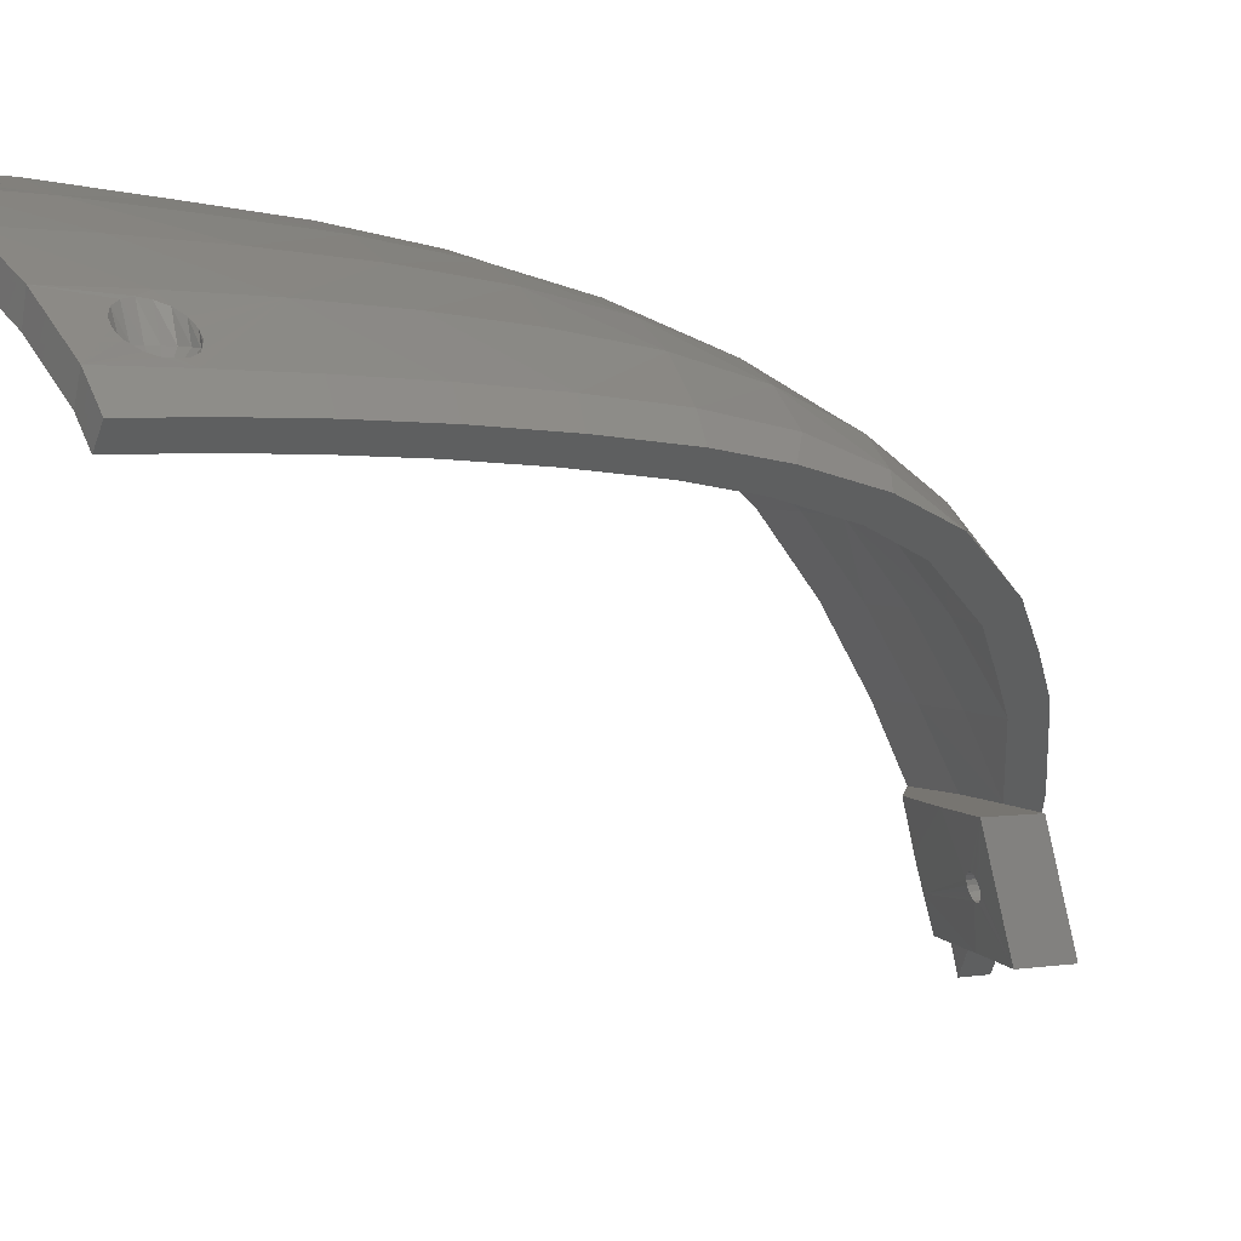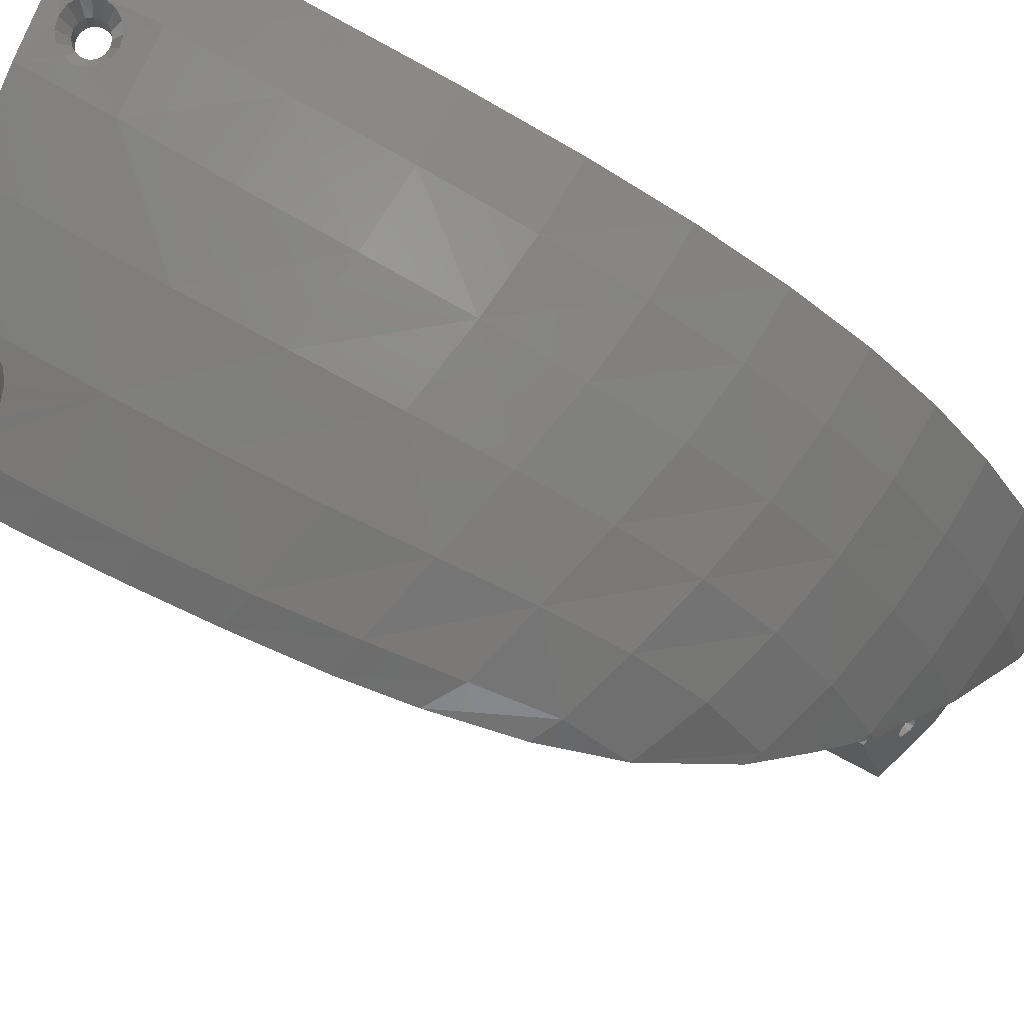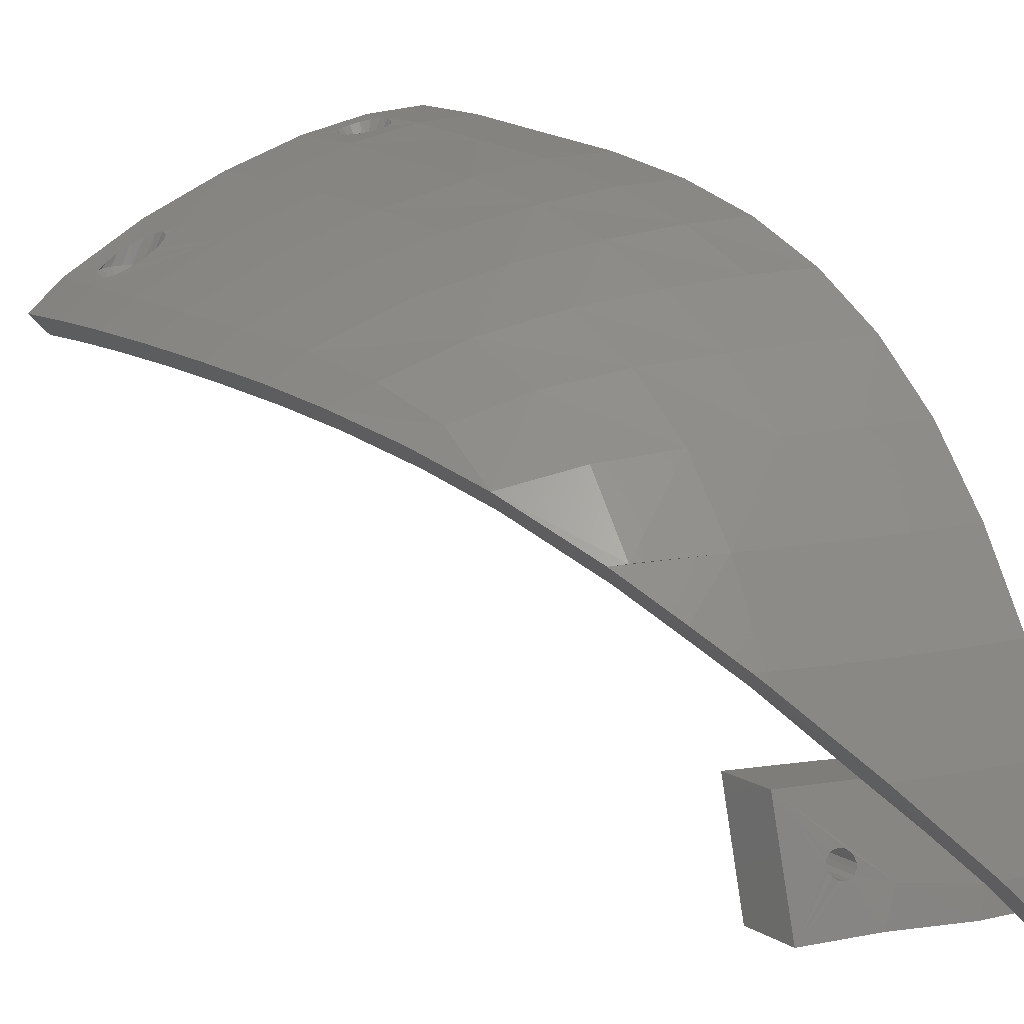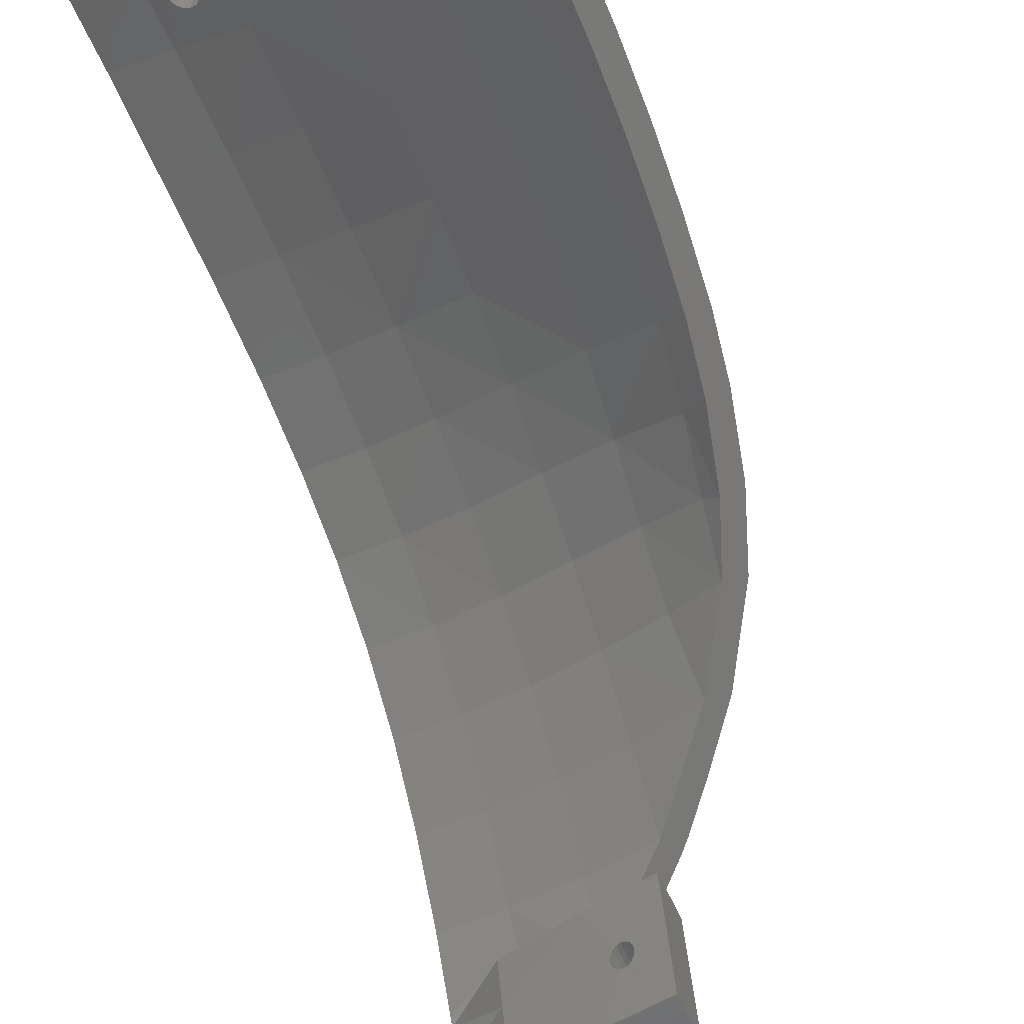
<metadata>
{"format":"stl","ext":"stl","renderer":"f3d","projection":"perspective","resolution":1024,"background":"white","views":[{"elev":2.8,"azim":60.4,"up":"+Z"},{"elev":77.9,"azim":117.8,"up":"+Z"},{"elev":11.2,"azim":145.2,"up":"+Z"},{"elev":-53.8,"azim":22.3,"up":"+Z"}]}
</metadata>
<code>
# stl→obj: 317 verts, 642 faces
v 453.1 133.1 1870
v 450.7 132.1 1873
v 452.5 132 1870
v 450.4 130.8 1874
v 458.3 129.6 1869
v 456.6 129.8 1868
v 457.7 128.6 1869
v 454.5 127.5 1871
v 455.4 127.7 1870
v 454.2 127.9 1870
v 451.6 133.2 1873
v 456 127.7 1870
v 456.6 127.9 1869
v 454.5 134.2 1871
v 455.4 134 1870
v 456.6 133.8 1870
v 452.9 127.7 1872
v 456 133.9 1870
v 452.2 130.8 1870
v 456.9 130.3 1868
v 452.5 129.6 1870
v 451.6 128.5 1873
v 453.2 128.6 1870
v 450.7 129.6 1873
v 456.1 129.4 1868
v 456.1 129.5 1866
v 455.5 129.3 1866
v 454.1 131.4 1868
v 454 130.8 1868
v 454.1 131.4 1867
v 455.5 129.3 1868
v 454.9 129.5 1866
v 454.2 133.8 1870
v 452.9 133.9 1872
v 456.6 131.9 1868
v 456.6 131.9 1865
v 456.9 131.4 1865
v 456.1 132.2 1868
v 456.1 132.2 1866
v 454.9 129.4 1868
v 454 130.8 1867
v 454.4 131.9 1868
v 454.5 131.9 1867
v 456.9 131.4 1868
v 457 130.8 1865
v 456.6 129.8 1865
v 457 130.8 1868
v 458.5 130.8 1869
v 458.3 132 1869
v 454.1 130.3 1868
v 454.9 132.2 1868
v 455.5 132.3 1866
v 455.5 132.4 1868
v 456.9 130.3 1865
v 454.9 132.2 1866
v 454.1 130.3 1867
v 454.4 129.8 1868
v 454.5 129.8 1867
v 457.6 133.1 1869
v 463.8 131.6 1865
v 463.7 141 1864
v 459.8 141.8 1868
v 419.2 231.1 1830
v 424.6 232.3 1825
v 420.1 234.6 1820
v 438.7 222.7 1840
v 438.8 223.3 1839
v 429.8 229.6 1830
v 409.8 213 1860
v 418.6 212.6 1859
v 409.9 220.4 1850
v 410 231.6 1830
v 410 235.2 1820
v 418.8 220 1850
v 428.2 218.7 1850
v 419 226.2 1840
v 409.9 226.6 1840
v 441.8 215.3 1842
v 449.1 212.5 1850
v 446.6 210.1 1847
v 440 222.3 1840
v 410 228 1828
v 410 229.6 1824
v 418 222.8 1824
v 427.9 211.4 1859
v 428.6 224.9 1840
v 444.1 218.1 1844
v 410 237.6 1810
v 429.2 225.1 1829
v 445.2 203.6 1855
v 452.5 200.3 1853
v 437.4 209.3 1859
v 438 216.6 1850
v 418.3 160 1882
v 409.7 146.8 1884
v 418.2 146.6 1883
v 447.3 213.5 1850
v 427.8 158.9 1880
v 446.5 206.4 1858
v 455 202.5 1855
v 427.7 146 1881
v 427.7 171.5 1878
v 418.3 172.8 1880
v 409.7 173.3 1880
v 409.7 160.3 1883
v 418 133.5 1885
v 409.7 133.6 1885
v 417.9 122 1885
v 427.4 133.4 1883
v 409.7 121.9 1886
v 438.4 144.9 1878
v 438.4 157.2 1877
v 438.2 133.1 1879
v 449.3 132.7 1874
v 437.8 122.6 1879
v 448.9 123 1874
v 449.3 154.9 1873
v 438.2 169.3 1876
v 418.5 204.3 1867
v 459.6 152.3 1867
v 458.9 163.4 1867
v 449.4 143.5 1874
v 427.1 122.2 1883
v 459.7 132 1868
v 427.7 203 1866
v 448.9 166.4 1872
v 418.3 184.5 1877
v 409.8 195.4 1873
v 409.7 185 1877
v 427.7 183 1876
v 418.4 194.9 1872
v 446.7 197.9 1864
v 455 194.8 1861
v 448.2 177.7 1870
v 427.7 193.5 1872
v 409.8 204.8 1867
v 457.8 174.6 1866
v 447.4 188.3 1868
v 456.4 185.3 1864
v 437.9 180.6 1873
v 437.5 191.1 1870
v 437.4 200.7 1865
v 418.3 209.6 1857
v 409.9 217.1 1848
v 418.5 216.7 1848
v 428.7 218.3 1829
v 418 221.4 1829
v 427.6 215.5 1848
v 418.7 222.7 1838
v 427.9 221.5 1838
v 409.9 223.1 1838
v 410 231.5 1819
v 409.8 210.1 1857
v 427.2 208.4 1856
v 436.5 206.4 1856
v 437 213.5 1848
v 427.1 157.8 1877
v 418 158.8 1878
v 427.1 169.9 1875
v 437.7 219.4 1838
v 457.9 151.4 1864
v 447.9 153.9 1870
v 457.2 162.1 1863
v 409.7 146 1880
v 409.7 159.2 1879
v 417.6 122.1 1881
v 409.7 122 1882
v 409.7 133.3 1882
v 418 171.2 1876
v 409.7 171.7 1877
v 448.1 142.9 1870
v 457.5 123.4 1865
v 447.5 123.1 1871
v 417.9 145.8 1880
v 447.5 165 1869
v 458.1 141.3 1865
v 458 131.8 1865
v 417.7 133.2 1881
v 427 145.3 1878
v 426.8 133.1 1879
v 437.4 156.1 1874
v 437.2 167.8 1872
v 437.2 132.9 1875
v 436.8 122.7 1876
v 426.5 122.3 1879
v 437.4 144.3 1875
v 447.9 132.5 1871
v 409.8 202 1864
v 418.2 201.6 1864
v 409.8 193 1869
v 427.1 200.3 1863
v 427 191.2 1868
v 418.1 192.6 1869
v 446.8 175.9 1867
v 436.9 178.7 1870
v 446 186.1 1864
v 436.4 198.2 1862
v 436.6 188.9 1867
v 427 181.1 1872
v 445.4 195.4 1861
v 453.4 192.5 1858
v 418 182.5 1873
v 456.1 172.9 1862
v 454.8 183.3 1861
v 409.8 182.9 1874
v 410 227.5 1829
v 462.8 162 1863
v 461.8 173.2 1862
v 463.6 123.3 1864
v 461.3 131.5 1862
v 463.4 151.2 1864
v 460.5 182.2 1861
v 459.3 123.3 1868
v 458.2 192.9 1859
v 419.8 231.6 1815
v 418 225.1 1816
v 410 232.3 1815
v 455.6 191.8 1856
v 460.9 150.5 1862
v 460.3 161 1861
v 459.3 171.8 1860
v 457.9 181.3 1859
v 461.2 140.6 1862
v 461.1 123.4 1862
v 415.5 231.9 1815
v 410 233.6 1810
v 430 229.8 1816
v 429.6 221.8 1816
v 418.5 231 1819
v 423.8 228.3 1824
v 423.4 126.6 1880
v 423 126 1880
v 423 126 1882
v 422.4 125.6 1882
v 423.5 127.4 1880
v 423.4 126.6 1882
v 423.6 127.4 1882
v 421.6 125.4 1882
v 422.4 125.6 1880
v 423.4 128.1 1880
v 421.6 125.4 1880
v 420.9 129.2 1882
v 420.9 129.2 1880
v 421.6 129.3 1882
v 422.4 129.2 1882
v 422.4 129.2 1880
v 423 128.8 1882
v 420.3 128.8 1880
v 423 128.8 1880
v 420.2 128.8 1883
v 421.6 129.3 1880
v 419.8 128.1 1883
v 419.9 128.1 1881
v 419.7 127.4 1881
v 419.7 127.4 1883
v 419.9 126.7 1881
v 419.8 126.6 1883
v 420.3 126 1881
v 420.2 126 1883
v 423.4 128.1 1882
v 420.9 125.6 1880
v 420.9 125.6 1883
v 419.3 125.1 1885
v 418.6 126.1 1885
v 421.6 124.1 1884
v 420.4 124.4 1884
v 424.6 128.6 1883
v 424.9 127.4 1883
v 420.4 130.4 1884
v 419.3 129.7 1884
v 424.6 126.1 1883
v 421.6 130.7 1884
v 423.9 125.1 1884
v 422.9 124.4 1884
v 418.3 127.4 1885
v 422.9 130.4 1884
v 423.9 129.7 1883
v 418.6 128.6 1885
v 419.3 227.1 1829
v 438.3 227 1815
v 438.3 219.8 1815
v 438.3 223.2 1829
v 427.9 229 1820
v 418 223.9 1820
v 432.3 219.6 1821
v 432.9 219.5 1821
v 438.3 216 1829
v 434.4 218.8 1822
v 431.8 227 1823
v 433.4 227.2 1821
v 433.4 219.3 1821
v 433.9 226.4 1823
v 433.9 218.6 1823
v 433.4 226.4 1824
v 431.5 227.2 1823
v 431.8 219.1 1823
v 431.5 219.3 1823
v 432.9 227.5 1821
v 432.3 227.6 1821
v 431.4 227.4 1822
v 431.4 219.4 1822
v 434.2 226.4 1823
v 434.2 218.7 1823
v 433.4 218.6 1824
v 434.4 226.6 1822
v 432.3 218.9 1824
v 433.9 227 1821
v 433.9 219.2 1821
v 432.9 226.5 1824
v 431.5 227.5 1822
v 431.5 219.6 1822
v 432.9 218.7 1824
v 432.3 226.7 1824
v 434.2 226.7 1822
v 434.2 219 1822
v 431.8 227.6 1821
v 431.8 219.6 1821
f 1 2 3
f 2 4 3
f 5 6 7
f 8 9 10
f 11 2 1
f 12 13 9
f 14 15 16
f 17 8 10
f 14 16 18
f 3 4 19
f 5 20 6
f 21 22 23
f 21 24 22
f 19 24 21
f 4 24 19
f 8 12 9
f 25 26 27
f 28 29 30
f 31 27 32
f 31 25 27
f 22 17 23
f 11 33 34
f 35 36 37
f 38 39 36
f 17 10 23
f 40 31 32
f 30 29 41
f 34 15 14
f 42 28 43
f 38 36 35
f 44 37 45
f 6 46 26
f 34 33 15
f 35 37 44
f 44 45 47
f 11 1 33
f 43 28 30
f 48 49 47
f 25 6 26
f 29 50 41
f 20 46 6
f 51 52 53
f 47 45 54
f 9 31 40
f 47 54 20
f 42 55 51
f 42 3 28
f 10 9 40
f 42 1 3
f 41 50 56
f 53 39 38
f 54 46 20
f 49 44 47
f 53 52 39
f 56 50 57
f 51 55 52
f 42 43 55
f 40 32 58
f 57 40 58
f 56 57 58
f 57 23 10
f 18 16 59
f 7 6 25
f 15 38 16
f 7 25 13
f 13 25 31
f 33 51 53
f 51 33 1
f 9 13 31
f 16 38 35
f 33 53 15
f 12 7 13
f 60 61 62
f 49 59 44
f 63 64 65
f 19 21 29
f 50 21 23
f 57 50 23
f 51 1 42
f 59 16 35
f 3 19 28
f 59 35 44
f 66 67 68
f 15 53 38
f 48 47 20
f 28 19 29
f 48 20 5
f 40 57 10
f 29 21 50
f 69 70 71
f 72 65 73
f 74 75 76
f 74 77 71
f 70 74 71
f 78 79 80
f 66 81 67
f 82 83 84
f 77 63 72
f 85 75 74
f 75 86 76
f 87 81 66
f 70 85 74
f 74 76 77
f 76 63 77
f 68 64 63
f 86 68 76
f 76 68 63
f 65 88 73
f 64 68 89
f 63 65 72
f 90 80 91
f 85 92 93
f 94 95 96
f 92 97 93
f 98 94 96
f 85 93 75
f 66 68 86
f 99 100 97
f 98 96 101
f 102 103 94
f 98 102 94
f 103 104 105
f 94 105 95
f 92 99 97
f 106 107 108
f 109 96 106
f 108 107 110
f 103 105 94
f 101 96 109
f 106 95 107
f 96 95 106
f 75 66 86
f 75 93 66
f 111 101 109
f 111 112 98
f 111 109 113
f 114 115 116
f 117 118 112
f 111 98 101
f 85 70 119
f 120 121 117
f 114 113 115
f 122 112 111
f 122 111 113
f 120 117 122
f 112 118 102
f 112 102 98
f 113 109 123
f 122 117 112
f 62 122 124
f 85 119 125
f 113 123 115
f 121 126 117
f 122 113 114
f 62 120 122
f 117 126 118
f 127 128 129
f 102 130 127
f 127 129 103
f 131 128 127
f 100 99 132
f 133 100 132
f 121 134 126
f 130 135 131
f 70 136 119
f 102 127 103
f 137 138 134
f 137 139 138
f 139 133 138
f 119 136 128
f 121 137 134
f 140 130 102
f 133 132 138
f 118 140 102
f 141 135 130
f 125 131 135
f 125 119 131
f 70 69 136
f 119 128 131
f 103 129 104
f 130 131 127
f 134 140 118
f 142 85 125
f 143 144 145
f 134 138 140
f 141 125 135
f 132 92 142
f 138 132 142
f 73 83 82
f 138 141 140
f 146 147 84
f 148 149 150
f 145 144 151
f 140 141 130
f 126 134 118
f 73 152 83
f 153 144 143
f 138 142 141
f 92 85 142
f 141 142 125
f 145 149 148
f 132 99 92
f 154 145 148
f 145 151 149
f 143 145 154
f 155 156 80
f 155 80 90
f 157 158 159
f 148 160 156
f 154 148 156
f 154 156 155
f 148 150 160
f 161 162 163
f 158 164 165
f 166 167 168
f 169 158 165
f 169 165 170
f 161 171 162
f 172 32 27
f 172 173 32
f 158 174 164
f 163 162 175
f 176 177 39
f 178 166 168
f 159 158 169
f 179 180 174
f 178 168 164
f 157 179 174
f 176 171 161
f 174 178 164
f 157 174 158
f 180 178 174
f 162 181 182
f 183 184 185
f 183 185 180
f 186 180 179
f 171 186 181
f 171 187 183
f 143 188 153
f 189 190 188
f 154 191 189
f 186 157 181
f 143 189 188
f 162 182 175
f 186 183 180
f 186 179 157
f 187 184 183
f 187 173 184
f 181 159 182
f 171 181 162
f 154 189 143
f 191 192 193
f 191 193 189
f 189 193 190
f 171 183 186
f 181 157 159
f 194 195 196
f 155 197 154
f 198 199 192
f 194 182 195
f 200 197 155
f 201 196 200
f 193 202 190
f 195 199 198
f 203 194 196
f 203 196 204
f 163 194 203
f 163 175 194
f 182 159 195
f 199 202 193
f 175 182 194
f 169 170 205
f 197 191 154
f 200 155 90
f 195 159 199
f 202 205 190
f 204 196 201
f 196 195 198
f 159 202 199
f 159 169 202
f 199 193 192
f 202 169 205
f 60 62 124
f 147 206 82
f 198 191 197
f 207 208 137
f 196 197 200
f 60 209 210
f 211 121 120
f 212 133 139
f 198 192 191
f 100 79 97
f 93 87 66
f 196 198 197
f 61 120 62
f 209 124 213
f 79 93 97
f 61 211 120
f 93 79 87
f 214 100 133
f 212 214 133
f 208 139 137
f 211 207 121
f 208 212 139
f 215 216 217
f 60 124 209
f 207 137 121
f 79 100 91
f 218 201 91
f 219 161 220
f 87 79 78
f 218 204 201
f 221 204 222
f 220 161 163
f 223 176 219
f 218 212 222
f 201 200 91
f 219 176 161
f 150 149 89
f 210 177 176
f 210 224 172
f 215 217 225
f 210 172 177
f 61 60 210
f 220 203 221
f 222 204 218
f 91 200 90
f 156 78 80
f 220 163 203
f 210 176 223
f 221 203 204
f 160 150 89
f 156 160 78
f 225 217 226
f 67 81 160
f 91 214 218
f 214 212 218
f 212 208 221
f 72 151 77
f 73 82 72
f 188 190 128
f 227 228 216
f 65 64 229
f 88 65 229
f 61 210 223
f 227 216 215
f 100 214 91
f 221 207 220
f 81 87 78
f 64 230 229
f 88 152 73
f 207 211 220
f 81 78 160
f 68 67 89
f 212 221 222
f 89 230 64
f 71 144 153
f 77 151 144
f 77 144 71
f 208 207 221
f 220 211 219
f 71 153 69
f 89 67 160
f 104 170 105
f 164 168 107
f 211 223 219
f 205 170 104
f 95 164 107
f 128 190 129
f 105 165 95
f 79 91 80
f 211 61 223
f 231 232 233
f 234 233 232
f 107 168 167
f 190 205 129
f 129 205 104
f 235 231 236
f 153 188 136
f 107 167 110
f 236 231 233
f 237 235 236
f 210 209 224
f 69 153 136
f 165 164 95
f 238 234 239
f 240 235 237
f 238 239 241
f 234 232 239
f 170 165 105
f 136 188 128
f 242 243 244
f 245 246 247
f 242 248 243
f 247 246 249
f 250 248 242
f 244 243 251
f 250 252 253
f 253 252 254
f 254 255 256
f 255 257 256
f 244 251 245
f 256 257 258
f 257 259 258
f 252 255 254
f 247 249 260
f 259 261 258
f 245 251 246
f 248 250 253
f 260 240 237
f 259 262 261
f 249 240 260
f 263 264 108
f 265 266 108
f 266 263 108
f 109 267 268
f 269 106 270
f 243 248 178
f 262 238 241
f 123 268 271
f 109 106 272
f 123 273 274
f 123 271 273
f 264 275 108
f 109 276 277
f 123 265 108
f 272 106 269
f 123 274 265
f 109 277 267
f 270 106 278
f 278 106 275
f 275 106 108
f 248 253 178
f 262 241 261
f 109 272 276
f 256 166 254
f 180 251 178
f 185 184 115
f 185 231 235
f 254 166 178
f 115 184 116
f 180 240 249
f 184 173 116
f 251 243 178
f 185 232 231
f 116 173 213
f 180 249 246
f 241 166 261
f 108 166 123
f 123 166 185
f 123 185 115
f 261 166 258
f 180 185 235
f 185 239 232
f 180 246 251
f 172 224 209
f 253 254 178
f 185 166 241
f 213 172 209
f 258 166 256
f 185 241 239
f 173 172 213
f 108 167 166
f 279 206 147
f 180 235 240
f 110 167 108
f 280 281 228
f 282 283 89
f 284 216 228
f 284 152 216
f 152 217 216
f 213 17 116
f 14 122 34
f 89 283 230
f 285 228 286
f 149 151 206
f 149 206 279
f 147 82 84
f 280 282 287
f 146 279 147
f 280 287 281
f 280 228 227
f 287 288 281
f 213 8 17
f 24 4 116
f 282 289 283
f 4 114 116
f 89 279 146
f 282 89 146
f 282 146 287
f 213 5 7
f 59 122 18
f 2 114 4
f 43 187 171
f 124 5 213
f 213 12 8
f 177 36 39
f 177 37 36
f 172 26 46
f 177 172 54
f 56 173 187
f 177 45 37
f 55 43 171
f 43 30 187
f 56 187 41
f 39 52 171
f 58 173 56
f 32 173 58
f 124 48 5
f 124 59 49
f 52 55 171
f 18 122 14
f 124 49 48
f 22 24 116
f 17 22 116
f 213 7 12
f 172 27 26
f 11 114 2
f 176 39 171
f 177 54 45
f 172 46 54
f 30 41 187
f 11 122 114
f 124 122 59
f 34 122 11
f 267 237 268
f 255 264 257
f 270 278 250
f 267 277 260
f 272 245 276
f 274 234 238
f 257 264 263
f 278 275 252
f 269 242 244
f 277 247 260
f 274 273 234
f 270 250 242
f 268 236 271
f 271 236 233
f 265 274 238
f 269 244 272
f 266 262 259
f 273 233 234
f 275 264 255
f 252 275 255
f 270 242 269
f 276 245 247
f 267 260 237
f 272 244 245
f 266 265 262
f 263 266 259
f 271 233 273
f 265 238 262
f 268 237 236
f 257 263 259
f 276 247 277
f 250 278 252
f 290 286 291
f 292 293 294
f 72 82 206
f 295 296 297
f 88 226 217
f 298 299 285
f 229 225 226
f 298 285 286
f 300 297 301
f 290 298 286
f 109 268 123
f 149 279 89
f 88 229 226
f 302 288 303
f 72 206 151
f 84 83 284
f 83 152 284
f 300 295 297
f 292 303 293
f 302 303 292
f 295 289 296
f 293 304 294
f 305 288 302
f 88 217 152
f 306 296 289
f 307 290 291
f 307 291 308
f 294 304 309
f 310 301 311
f 309 312 313
f 314 315 305
f 299 316 317
f 304 312 309
f 287 304 293
f 312 306 313
f 287 293 303
f 287 303 288
f 316 310 311
f 84 284 297
f 310 300 301
f 313 306 289
f 316 311 317
f 287 312 304
f 305 315 288
f 146 306 312
f 146 296 306
f 307 308 314
f 299 317 285
f 314 308 315
f 283 227 215
f 291 286 281
f 289 295 283
f 146 84 297
f 310 316 283
f 230 283 229
f 308 291 281
f 311 284 317
f 282 309 313
f 297 284 301
f 282 305 302
f 283 215 229
f 286 228 281
f 146 297 296
f 305 280 314
f 314 280 307
f 288 315 281
f 307 280 290
f 290 280 298
f 301 284 311
f 282 302 292
f 317 284 285
f 287 146 312
f 315 308 281
f 282 313 289
f 285 284 228
f 282 294 309
f 282 292 294
f 298 280 227
f 300 310 283
f 316 227 283
f 229 215 225
f 295 300 283
f 282 280 305
f 299 298 227
f 316 299 227

</code>
